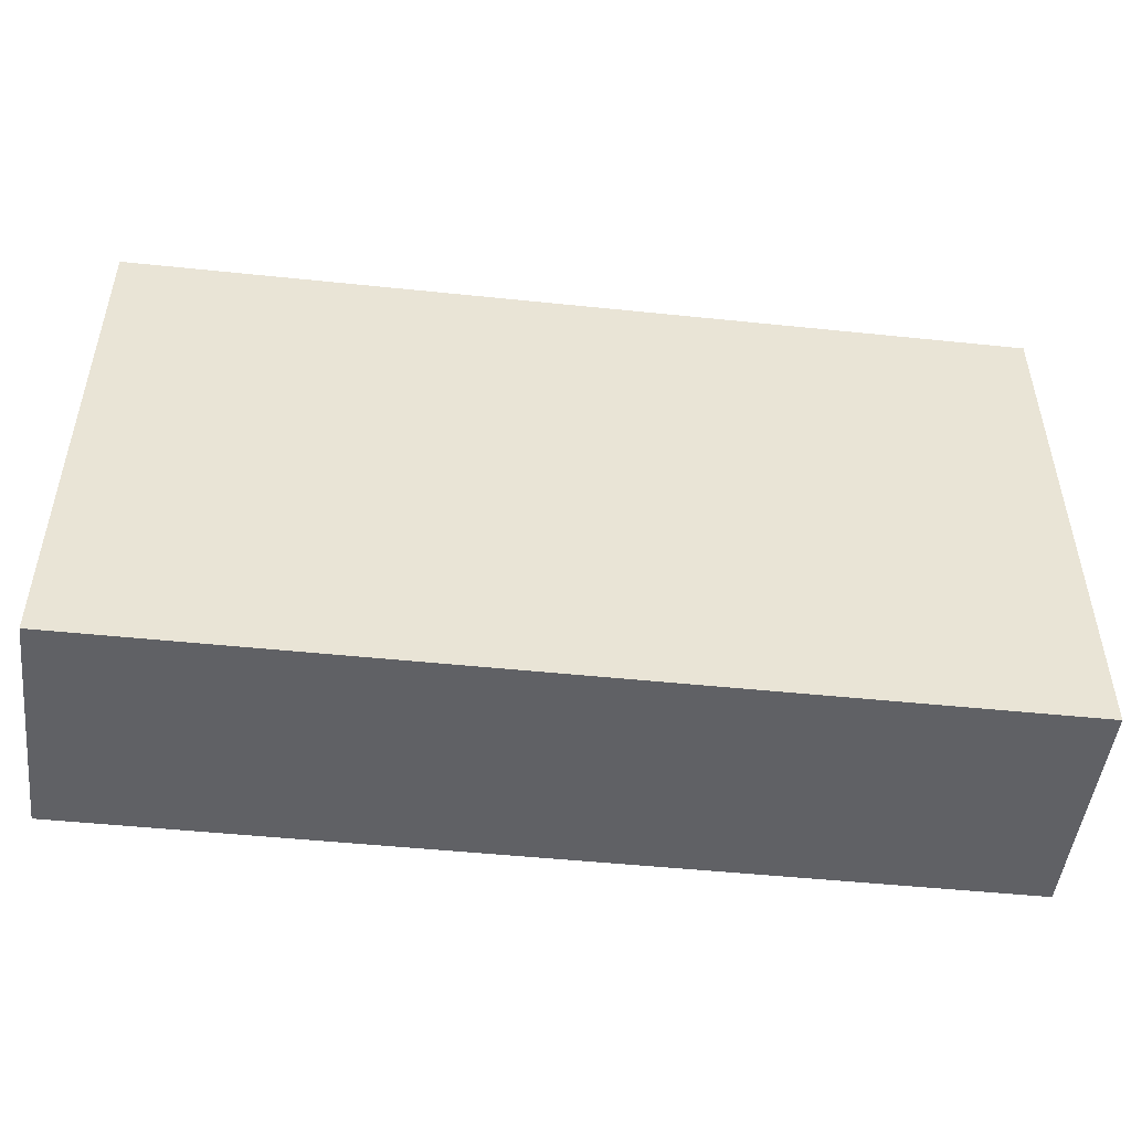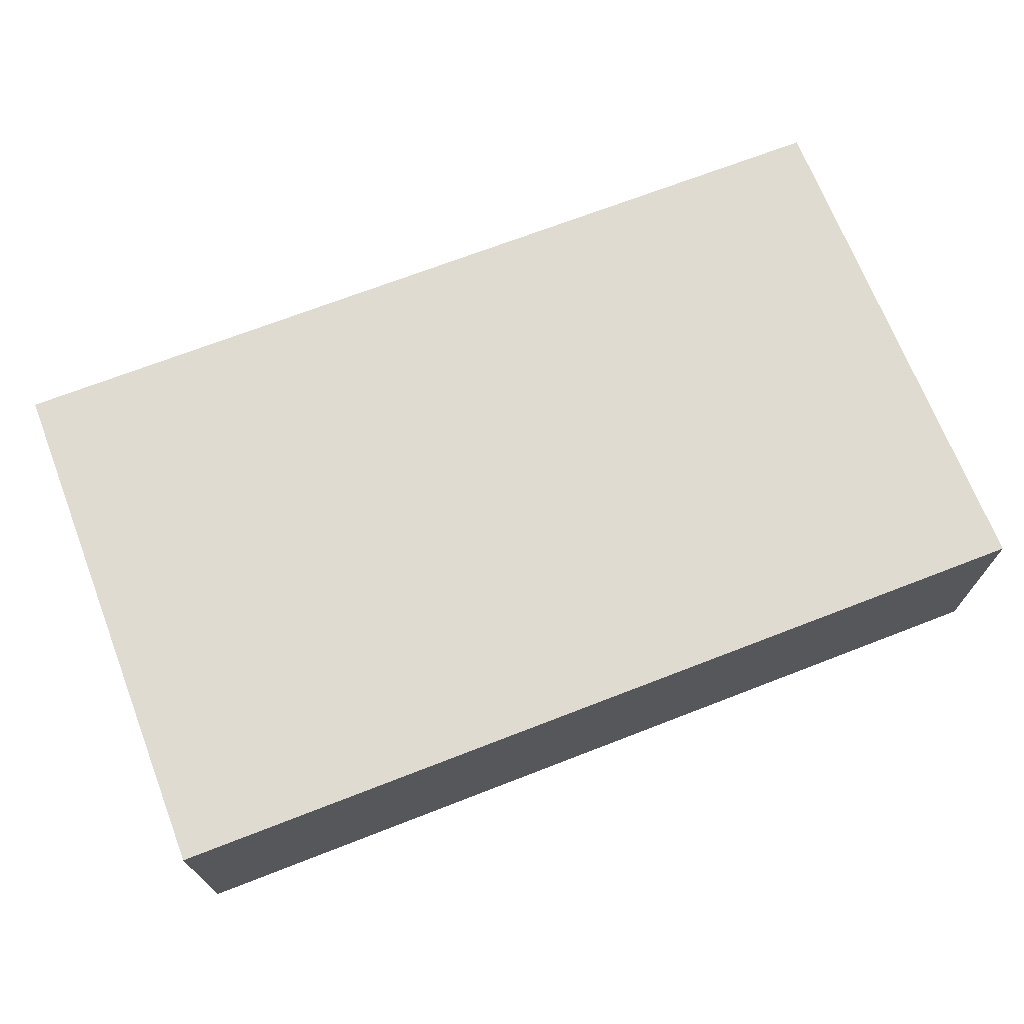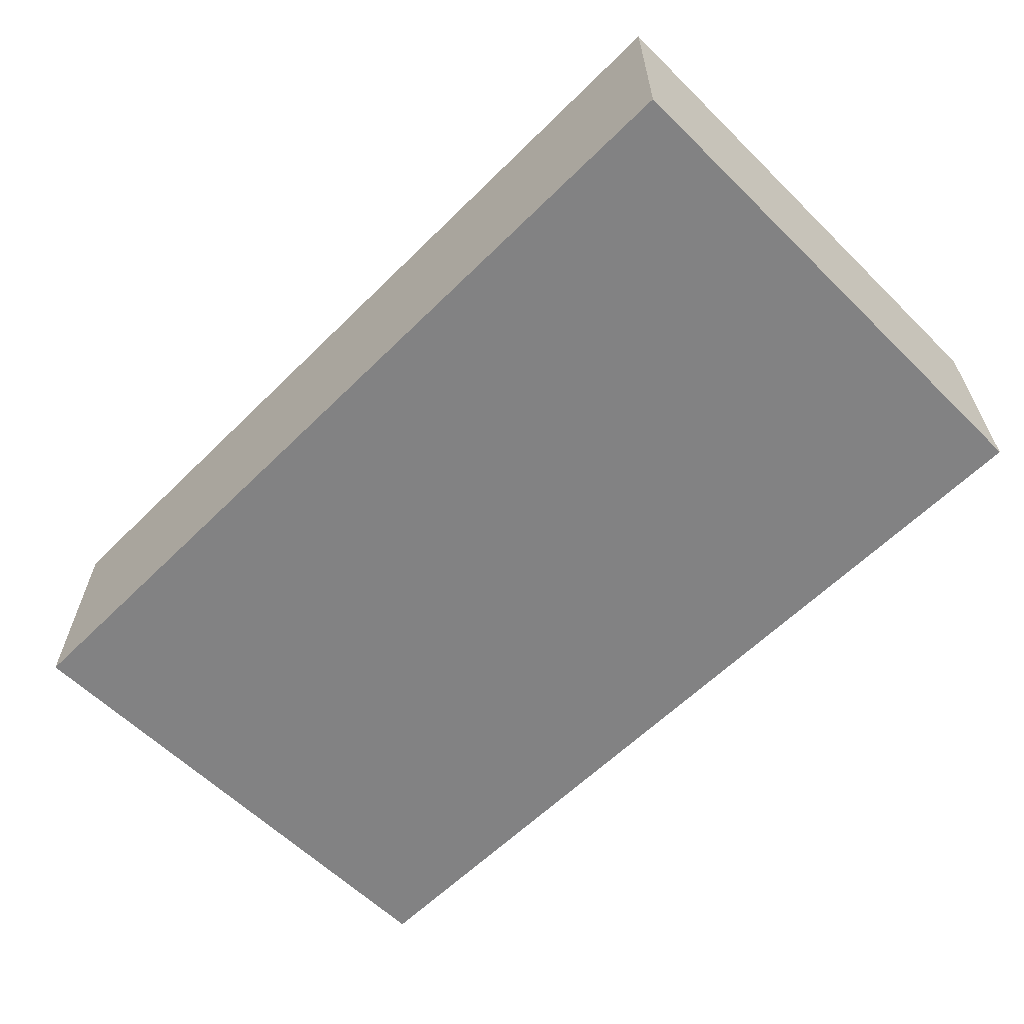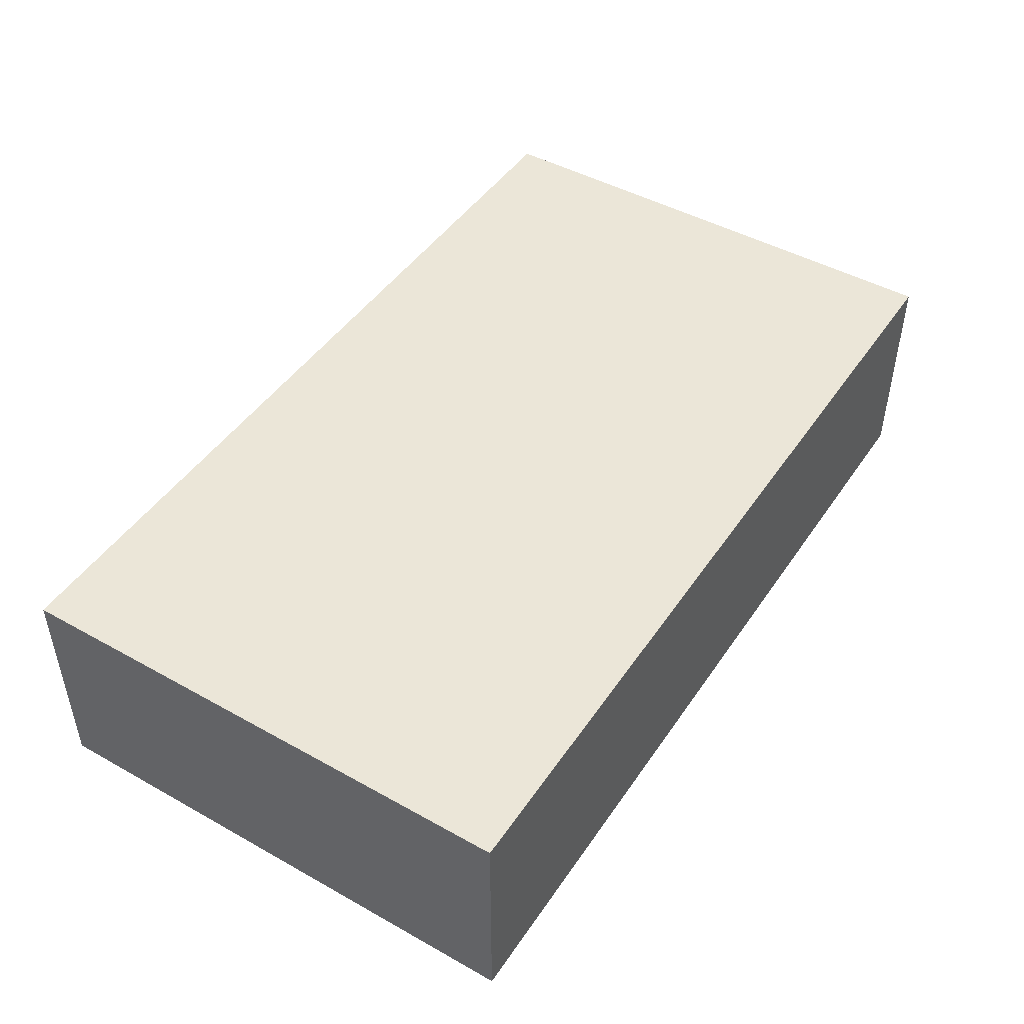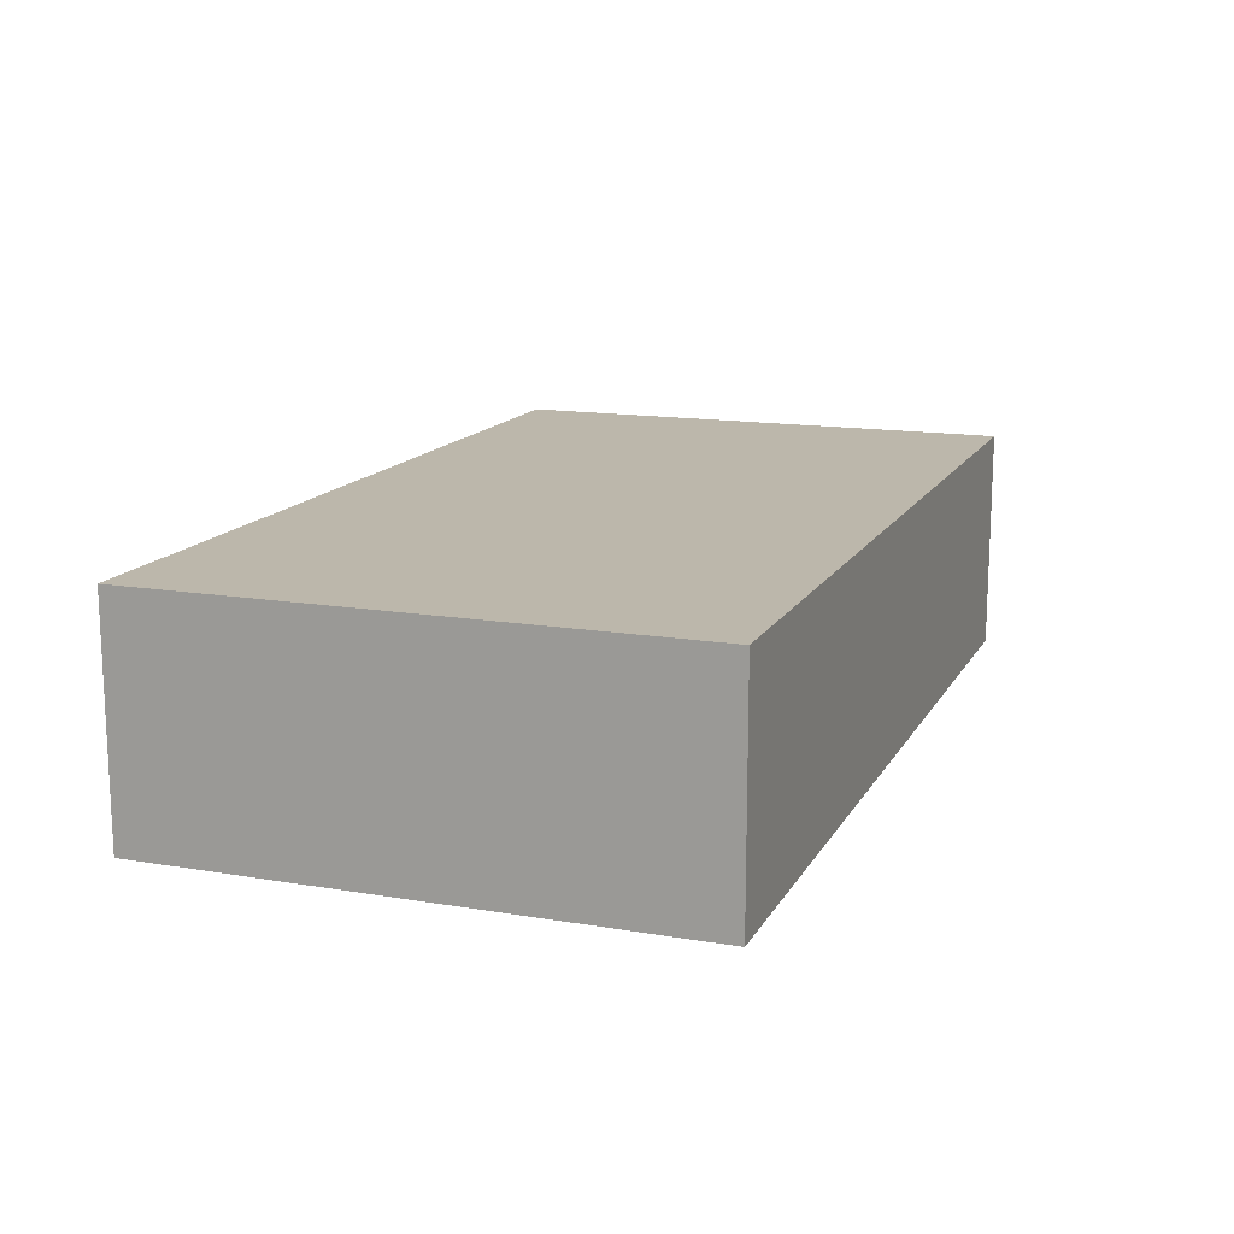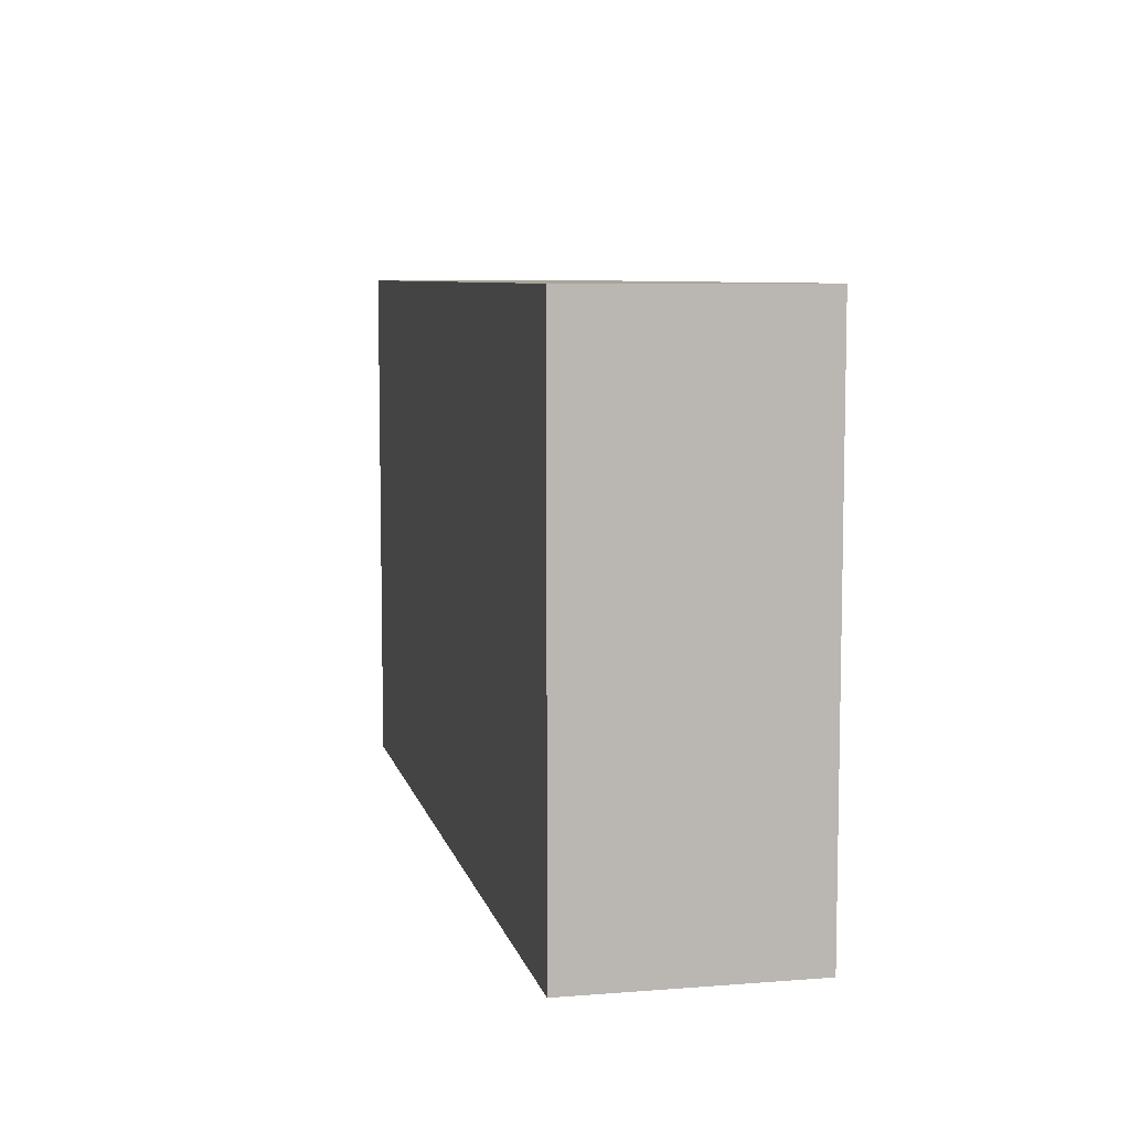
<metadata>
{"format":"obj","ext":"obj","renderer":"f3d","projection":"perspective","resolution":1024,"background":"white","views":[{"elev":-48.8,"azim":173.4,"up":"+Z"},{"elev":69.9,"azim":-21.2,"up":"+Y"},{"elev":-60.9,"azim":45.1,"up":"+Y"},{"elev":46.6,"azim":-57.6,"up":"+Y"},{"elev":14.5,"azim":110.1,"up":"+Y"},{"elev":7.5,"azim":77.6,"up":"+Z"}]}
</metadata>
<code>
o
v -0.6 0.3 0.3
v -0.6 0.2 0.3
v -0.6 0 0.3
v -0.6 0.2 0.1
v -0.6 0 0.1
v -0.6 0.3 0
v -0.6 0.2 0
v -0.6 0.3 -0.1
v -0.6 0.2 -0.1
v -0.6 0.3 -0.2
v -0.6 0.2 -0.2
v -0.6 0.3 -0.3
v -0.6 0 -0.3
v -0.6 0.3 -0.4
v -0.6 0 -0.4
v 0.6 0.3 0.3
v 0.6 0 0.3
v 0.6 0.2 0.2
v 0.6 0.1 0.2
v 0.6 0.3 0
v 0.6 0.2 0
v 0.6 0.1 0
v 0.6 0 0
v 0.6 0.2 -0.3
v 0.6 0 -0.3
v 0.6 0.3 -0.4
v 0.6 0.2 -0.4
v 0.6 0 -0.4
v -0.6 0.3 0.3
v -0.6 0.3 0
v -0.6 0.3 -0.1
v -0.6 0.3 -0.2
v -0.6 0.3 -0.3
v -0.6 0.3 -0.4
v -0.1 0.3 -0.1
v -0.1 0.3 -0.2
v -5.96e-08 0.3 0.1
v -5.96e-08 0.3 0
v -5.96e-08 0.3 -0.1
v -5.96e-08 0.3 -0.2
v 0.1 0.3 0.2
v 0.1 0.3 0.1
v 0.1 0.3 -0.1
v 0.1 0.3 -0.2
v 0.1 0.3 -0.3
v 0.1 0.3 -0.4
v 0.2 0.3 0.3
v 0.2 0.3 0.2
v 0.3 0.3 -0.1
v 0.3 0.3 -0.3
v 0.5 0.3 0.1
v 0.5 0.3 0
v 0.5 0.3 -0.1
v 0.5 0.3 -0.3
v 0.6 0.3 0.3
v 0.6 0.3 0
v 0.6 0.3 -0.4
v -0.6 0 0.3
v -0.6 0 0.1
v -0.6 0 -0.3
v -0.6 0 -0.4
v -0.1 0 -0.3
v -0.1 0 -0.4
v 0.5 0 0.1
v 0.5 0 0
v 0.6 0 0.3
v 0.6 0 0
v 0.6 0 -0.3
v 0.6 0 -0.4
v -0.6 0.3 0.3
v 0.2 0.3 0.3
v 0.6 0.3 0.3
v -0.6 0.2 0.3
v -0.5 0.2 0.3
v 0.2 0.2 0.3
v 0.5 0.2 0.3
v -0.5 0.1 0.3
v 0.5 0.1 0.3
v -0.6 0 0.3
v 0.6 0 0.3
v -0.6 0.3 -0.4
v 0.1 0.3 -0.4
v 0.6 0.3 -0.4
v -5.96e-08 0.2 -0.4
v 0.1 0.2 -0.4
v 0.6 0.2 -0.4
v -0.1 0.1 -0.4
v -5.96e-08 0.1 -0.4
v -0.6 0 -0.4
v -0.1 0 -0.4
v 0.6 0 -0.4
f 4 2 1
f 4 3 2
f 5 3 4
f 6 4 1
f 7 5 4
f 7 4 6
f 8 7 6
f 9 5 7
f 9 7 8
f 10 9 8
f 11 5 9
f 11 9 10
f 12 11 10
f 13 5 11
f 13 11 12
f 14 13 12
f 15 13 14
f 16 17 18
f 18 17 19
f 16 18 20
f 18 19 21
f 20 18 21
f 19 17 22
f 21 19 22
f 22 17 23
f 20 21 24
f 21 22 24
f 22 23 24
f 24 23 25
f 20 24 26
f 24 25 27
f 26 24 27
f 27 25 28
f 35 31 30
f 35 32 31
f 36 33 32
f 36 32 35
f 37 30 29
f 38 35 30
f 38 30 37
f 38 36 35
f 39 36 38
f 40 33 36
f 40 36 39
f 41 37 29
f 42 39 38
f 42 37 41
f 42 38 37
f 43 40 39
f 43 39 42
f 44 33 40
f 44 40 43
f 45 34 33
f 45 33 44
f 46 34 45
f 47 41 29
f 48 42 41
f 48 41 47
f 49 44 43
f 49 43 42
f 49 45 44
f 49 46 45
f 50 46 49
f 51 42 48
f 51 48 47
f 51 49 42
f 52 49 51
f 53 50 49
f 53 49 52
f 54 46 50
f 54 50 53
f 55 52 51
f 55 51 47
f 56 53 52
f 56 52 55
f 56 54 53
f 57 46 54
f 57 54 56
f 59 60 62
f 60 61 62
f 62 61 63
f 58 59 64
f 59 62 64
f 64 62 65
f 58 64 66
f 64 65 66
f 65 62 67
f 66 65 67
f 62 63 68
f 67 62 68
f 68 63 69
f 73 71 70
f 74 71 73
f 75 72 71
f 75 71 74
f 76 72 75
f 77 74 73
f 77 75 74
f 77 76 75
f 78 72 76
f 78 76 77
f 79 77 73
f 79 78 77
f 80 72 78
f 80 78 79
f 81 82 84
f 82 83 85
f 84 82 85
f 85 83 86
f 81 84 87
f 84 85 88
f 87 84 88
f 85 86 88
f 81 87 89
f 87 88 90
f 89 87 90
f 88 86 91
f 90 88 91

</code>
